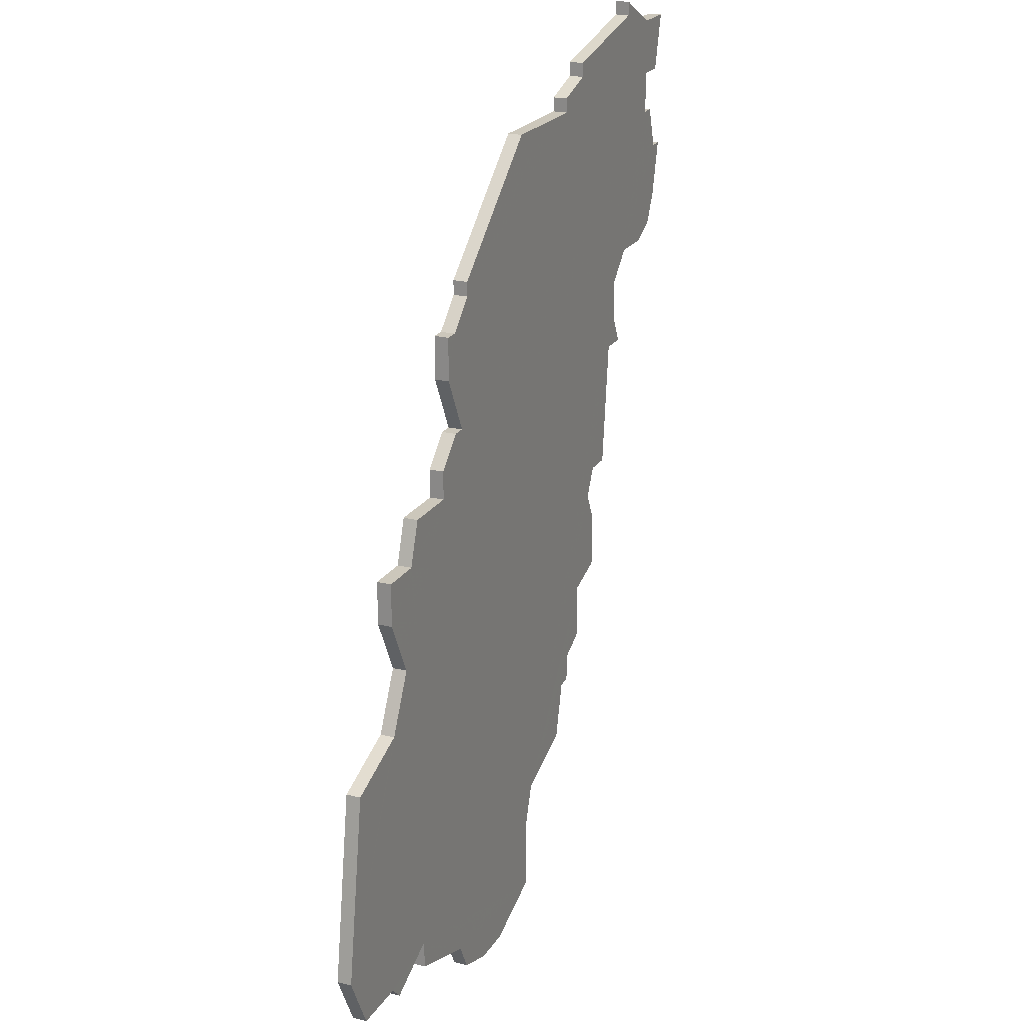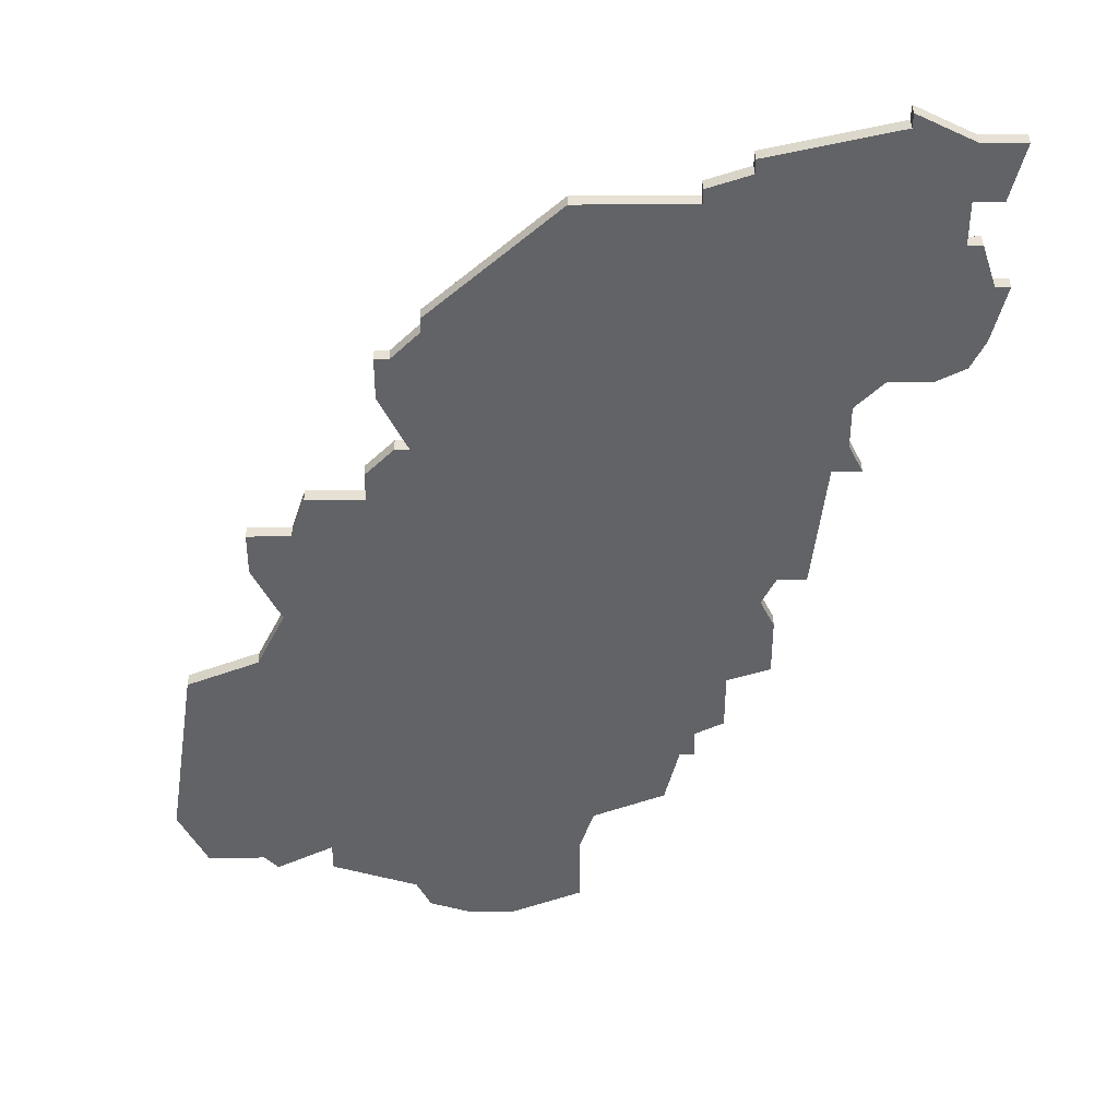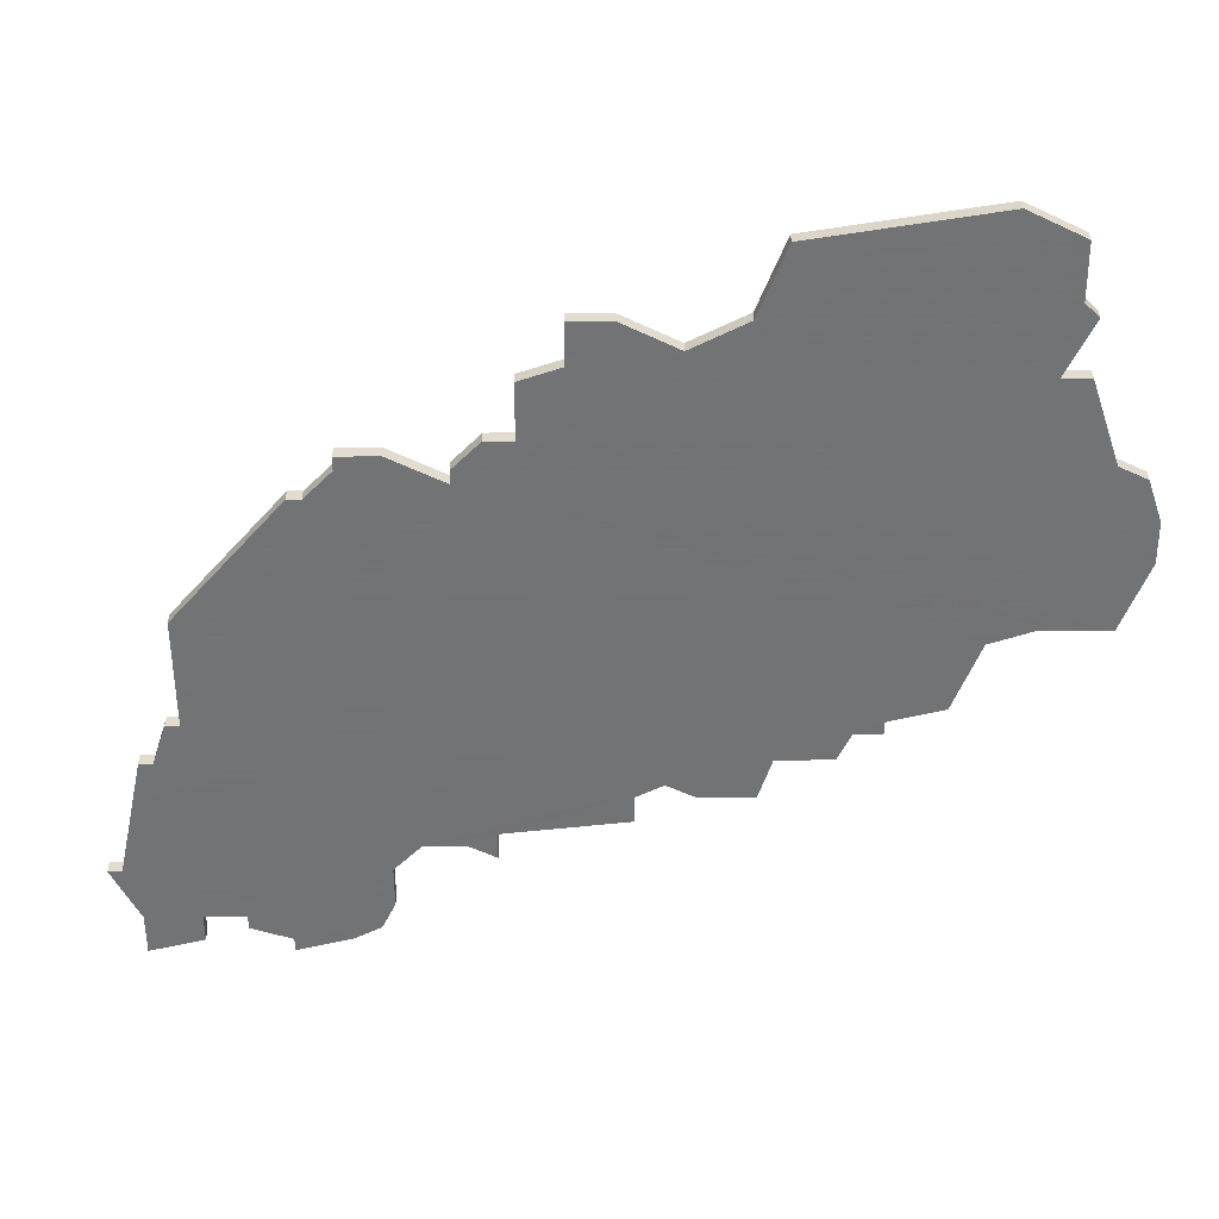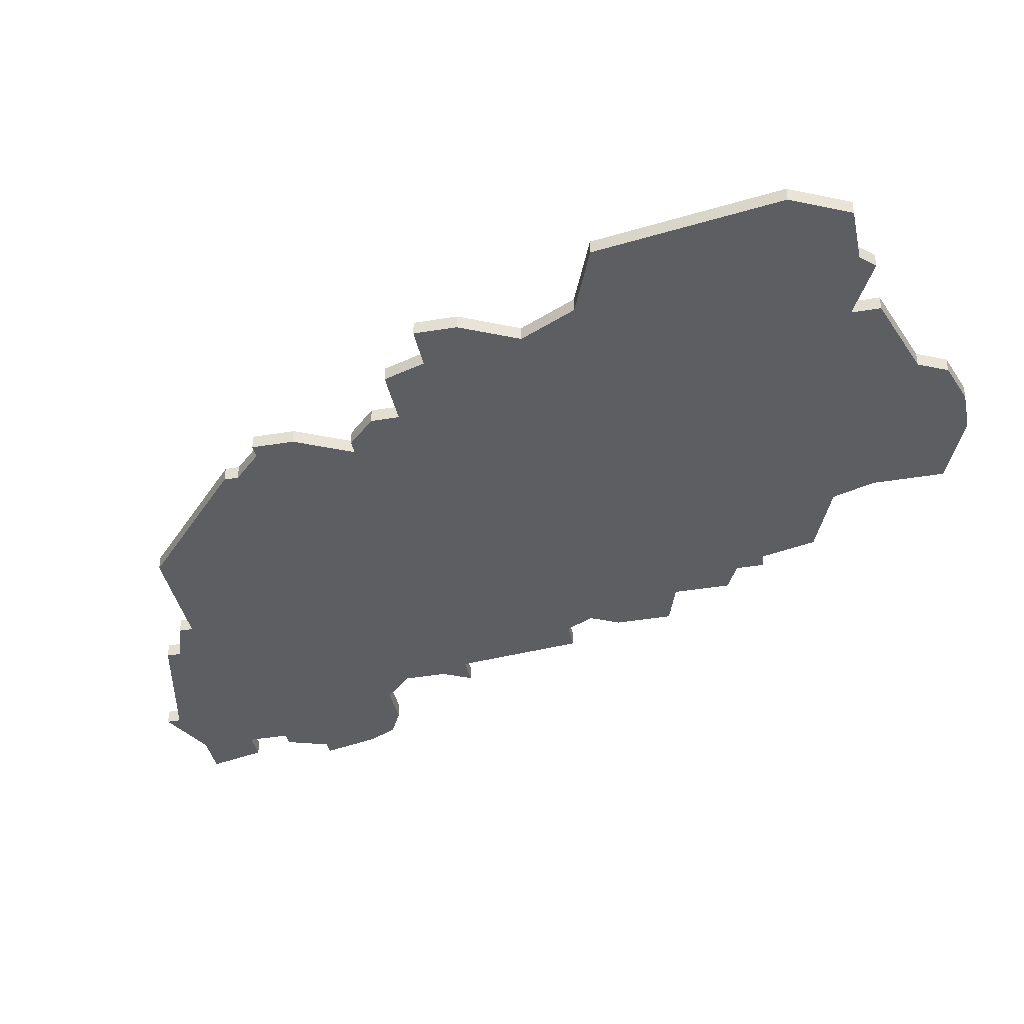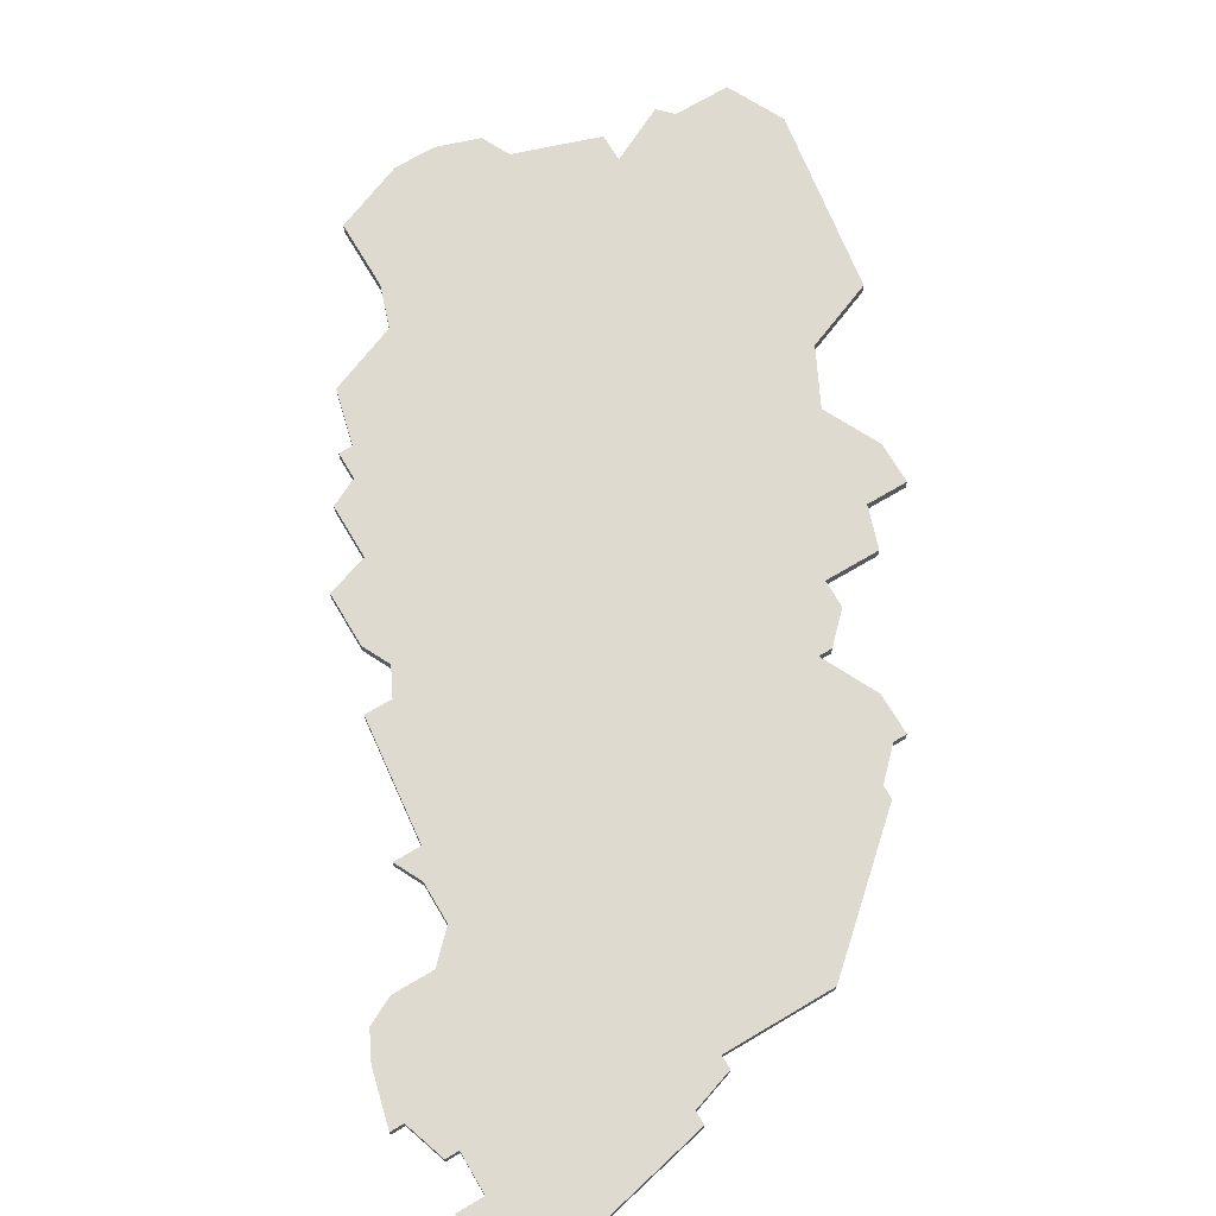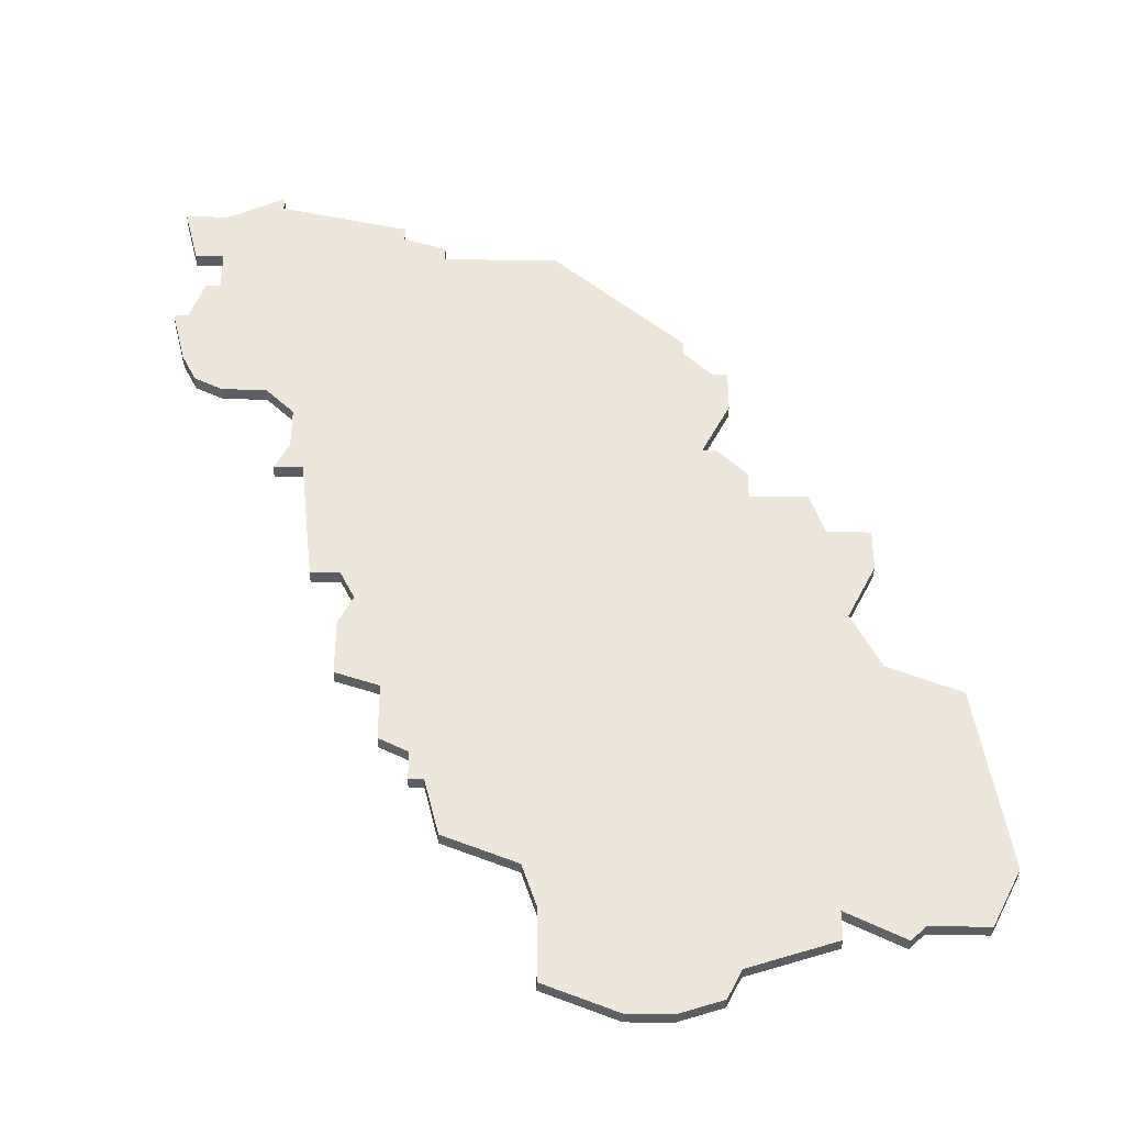
<metadata>
{"format":"obj","ext":"obj","renderer":"f3d","projection":"perspective","resolution":1024,"background":"white","views":[{"elev":21.6,"azim":-66.3,"up":"+Y"},{"elev":39.3,"azim":-0.7,"up":"+Y"},{"elev":-55.7,"azim":-89.6,"up":"+Z"},{"elev":-39.3,"azim":-78.2,"up":"+Z"},{"elev":70.7,"azim":149.4,"up":"+Z"},{"elev":-38.5,"azim":178.8,"up":"+Y"}]}
</metadata>
<code>
v 4874 -577 0
v 4874 -578 0
v 4872 -580 0
v 4871 -580 0
v 4871 -583 0
v 4873 -587 0
v 4872 -587 0
v 4870 -589 0
v 4870 -591 0
v 4866 -591 0
v 4865 -594 0
v 4862 -594 0
v 4862 -597 0
v 4864 -601 0
v 4862 -605 0
v 4857 -607 0
v 4855 -620 0
v 4857 -624 0
v 4861 -624 0
v 4862 -625 0
v 4866 -623 0
v 4866 -625 0
v 4872 -627 0
v 4873 -629 0
v 4876 -630 0
v 4879 -630 0
v 4884 -628 0
v 4884 -623 0
v 4885 -620 0
v 4890 -618 0
v 4891 -614 0
v 4892 -614 0
v 4892 -612 0
v 4894 -611 0
v 4894 -607 0
v 4897 -606 0
v 4897 -602 0
v 4896 -600 0
v 4897 -598 0
v 4899 -598 0
v 4900 -589 0
v 4902 -589 0
v 4901 -587 0
v 4901 -584 0
v 4903 -582 0
v 4906 -582 0
v 4908 -581 0
v 4909 -579 0
v 4910 -575 0
v 4909 -575 0
v 4908 -572 0
v 4907 -572 0
v 4907 -569 0
v 4909 -569 0
v 4910 -565 0
v 4907 -565 0
v 4903 -563 0
v 4903 -564 0
v 4894 -566 0
v 4894 -567 0
v 4891 -568 0
v 4891 -569 0
v 4883 -569 0
v 4874 -577 1
v 4874 -578 1
v 4872 -580 1
v 4871 -580 1
v 4871 -583 1
v 4873 -587 1
v 4872 -587 1
v 4870 -589 1
v 4870 -591 1
v 4866 -591 1
v 4865 -594 1
v 4862 -594 1
v 4862 -597 1
v 4864 -601 1
v 4862 -605 1
v 4857 -607 1
v 4855 -620 1
v 4857 -624 1
v 4861 -624 1
v 4862 -625 1
v 4866 -623 1
v 4866 -625 1
v 4872 -627 1
v 4873 -629 1
v 4876 -630 1
v 4879 -630 1
v 4884 -628 1
v 4884 -623 1
v 4885 -620 1
v 4890 -618 1
v 4891 -614 1
v 4892 -614 1
v 4892 -612 1
v 4894 -611 1
v 4894 -607 1
v 4897 -606 1
v 4897 -602 1
v 4896 -600 1
v 4897 -598 1
v 4899 -598 1
v 4900 -589 1
v 4902 -589 1
v 4901 -587 1
v 4901 -584 1
v 4903 -582 1
v 4906 -582 1
v 4908 -581 1
v 4909 -579 1
v 4910 -575 1
v 4909 -575 1
v 4908 -572 1
v 4907 -572 1
v 4907 -569 1
v 4909 -569 1
v 4910 -565 1
v 4907 -565 1
v 4903 -563 1
v 4903 -564 1
v 4894 -566 1
v 4894 -567 1
v 4891 -568 1
v 4891 -569 1
v 4883 -569 1
f 2 1 63
f 5 4 3
f 8 7 6
f 11 10 9
f 13 12 11
f 17 16 15
f 19 18 17
f 21 20 19
f 23 22 21
f 25 24 23
f 27 26 25
f 31 30 29
f 33 32 31
f 35 34 33
f 37 36 35
f 41 40 39
f 43 42 41
f 47 46 45
f 49 48 47
f 52 51 50
f 55 54 53
f 58 57 56
f 60 59 58
f 62 61 60
f 2 63 62
f 5 3 2
f 9 8 6
f 13 11 9
f 17 15 14
f 21 19 17
f 27 25 23
f 33 31 29
f 38 37 35
f 41 39 38
f 44 43 41
f 49 47 45
f 56 55 53
f 60 58 56
f 5 2 62
f 14 13 9
f 21 17 14
f 27 23 21
f 35 33 29
f 44 41 38
f 50 49 45
f 60 56 53
f 5 62 60
f 14 9 6
f 27 21 14
f 38 35 29
f 50 45 44
f 60 53 52
f 6 5 60
f 27 14 6
f 44 38 29
f 52 50 44
f 6 60 52
f 28 27 6
f 6 52 44
f 29 28 6
f 6 44 29
f 126 64 65
f 66 67 68
f 69 70 71
f 72 73 74
f 74 75 76
f 78 79 80
f 80 81 82
f 82 83 84
f 84 85 86
f 86 87 88
f 88 89 90
f 92 93 94
f 94 95 96
f 96 97 98
f 98 99 100
f 102 103 104
f 104 105 106
f 108 109 110
f 110 111 112
f 113 114 115
f 116 117 118
f 119 120 121
f 121 122 123
f 123 124 125
f 125 126 65
f 65 66 68
f 69 71 72
f 72 74 76
f 77 78 80
f 80 82 84
f 86 88 90
f 92 94 96
f 98 100 101
f 101 102 104
f 104 106 107
f 108 110 112
f 116 118 119
f 119 121 123
f 125 65 68
f 72 76 77
f 77 80 84
f 84 86 90
f 92 96 98
f 101 104 107
f 108 112 113
f 116 119 123
f 123 125 68
f 69 72 77
f 77 84 90
f 92 98 101
f 107 108 113
f 115 116 123
f 123 68 69
f 69 77 90
f 92 101 107
f 107 113 115
f 115 123 69
f 69 90 91
f 107 115 69
f 69 91 92
f 92 107 69
f 65 64 2
f 2 64 1
f 66 65 3
f 3 65 2
f 67 66 4
f 4 66 3
f 68 67 5
f 5 67 4
f 69 68 6
f 6 68 5
f 70 69 7
f 7 69 6
f 71 70 8
f 8 70 7
f 72 71 9
f 9 71 8
f 73 72 10
f 10 72 9
f 74 73 11
f 11 73 10
f 75 74 12
f 12 74 11
f 76 75 13
f 13 75 12
f 77 76 14
f 14 76 13
f 78 77 15
f 15 77 14
f 79 78 16
f 16 78 15
f 80 79 17
f 17 79 16
f 81 80 18
f 18 80 17
f 82 81 19
f 19 81 18
f 83 82 20
f 20 82 19
f 84 83 21
f 21 83 20
f 85 84 22
f 22 84 21
f 86 85 23
f 23 85 22
f 87 86 24
f 24 86 23
f 88 87 25
f 25 87 24
f 89 88 26
f 26 88 25
f 90 89 27
f 27 89 26
f 91 90 28
f 28 90 27
f 92 91 29
f 29 91 28
f 93 92 30
f 30 92 29
f 94 93 31
f 31 93 30
f 95 94 32
f 32 94 31
f 96 95 33
f 33 95 32
f 97 96 34
f 34 96 33
f 98 97 35
f 35 97 34
f 99 98 36
f 36 98 35
f 100 99 37
f 37 99 36
f 101 100 38
f 38 100 37
f 102 101 39
f 39 101 38
f 103 102 40
f 40 102 39
f 104 103 41
f 41 103 40
f 105 104 42
f 42 104 41
f 106 105 43
f 43 105 42
f 107 106 44
f 44 106 43
f 108 107 45
f 45 107 44
f 109 108 46
f 46 108 45
f 110 109 47
f 47 109 46
f 111 110 48
f 48 110 47
f 112 111 49
f 49 111 48
f 113 112 50
f 50 112 49
f 114 113 51
f 51 113 50
f 115 114 52
f 52 114 51
f 116 115 53
f 53 115 52
f 117 116 54
f 54 116 53
f 118 117 55
f 55 117 54
f 119 118 56
f 56 118 55
f 120 119 57
f 57 119 56
f 121 120 58
f 58 120 57
f 122 121 59
f 59 121 58
f 123 122 60
f 60 122 59
f 124 123 61
f 61 123 60
f 125 124 62
f 62 124 61
f 64 126 1
f 1 126 63
f 126 125 63
f 63 125 62

</code>
